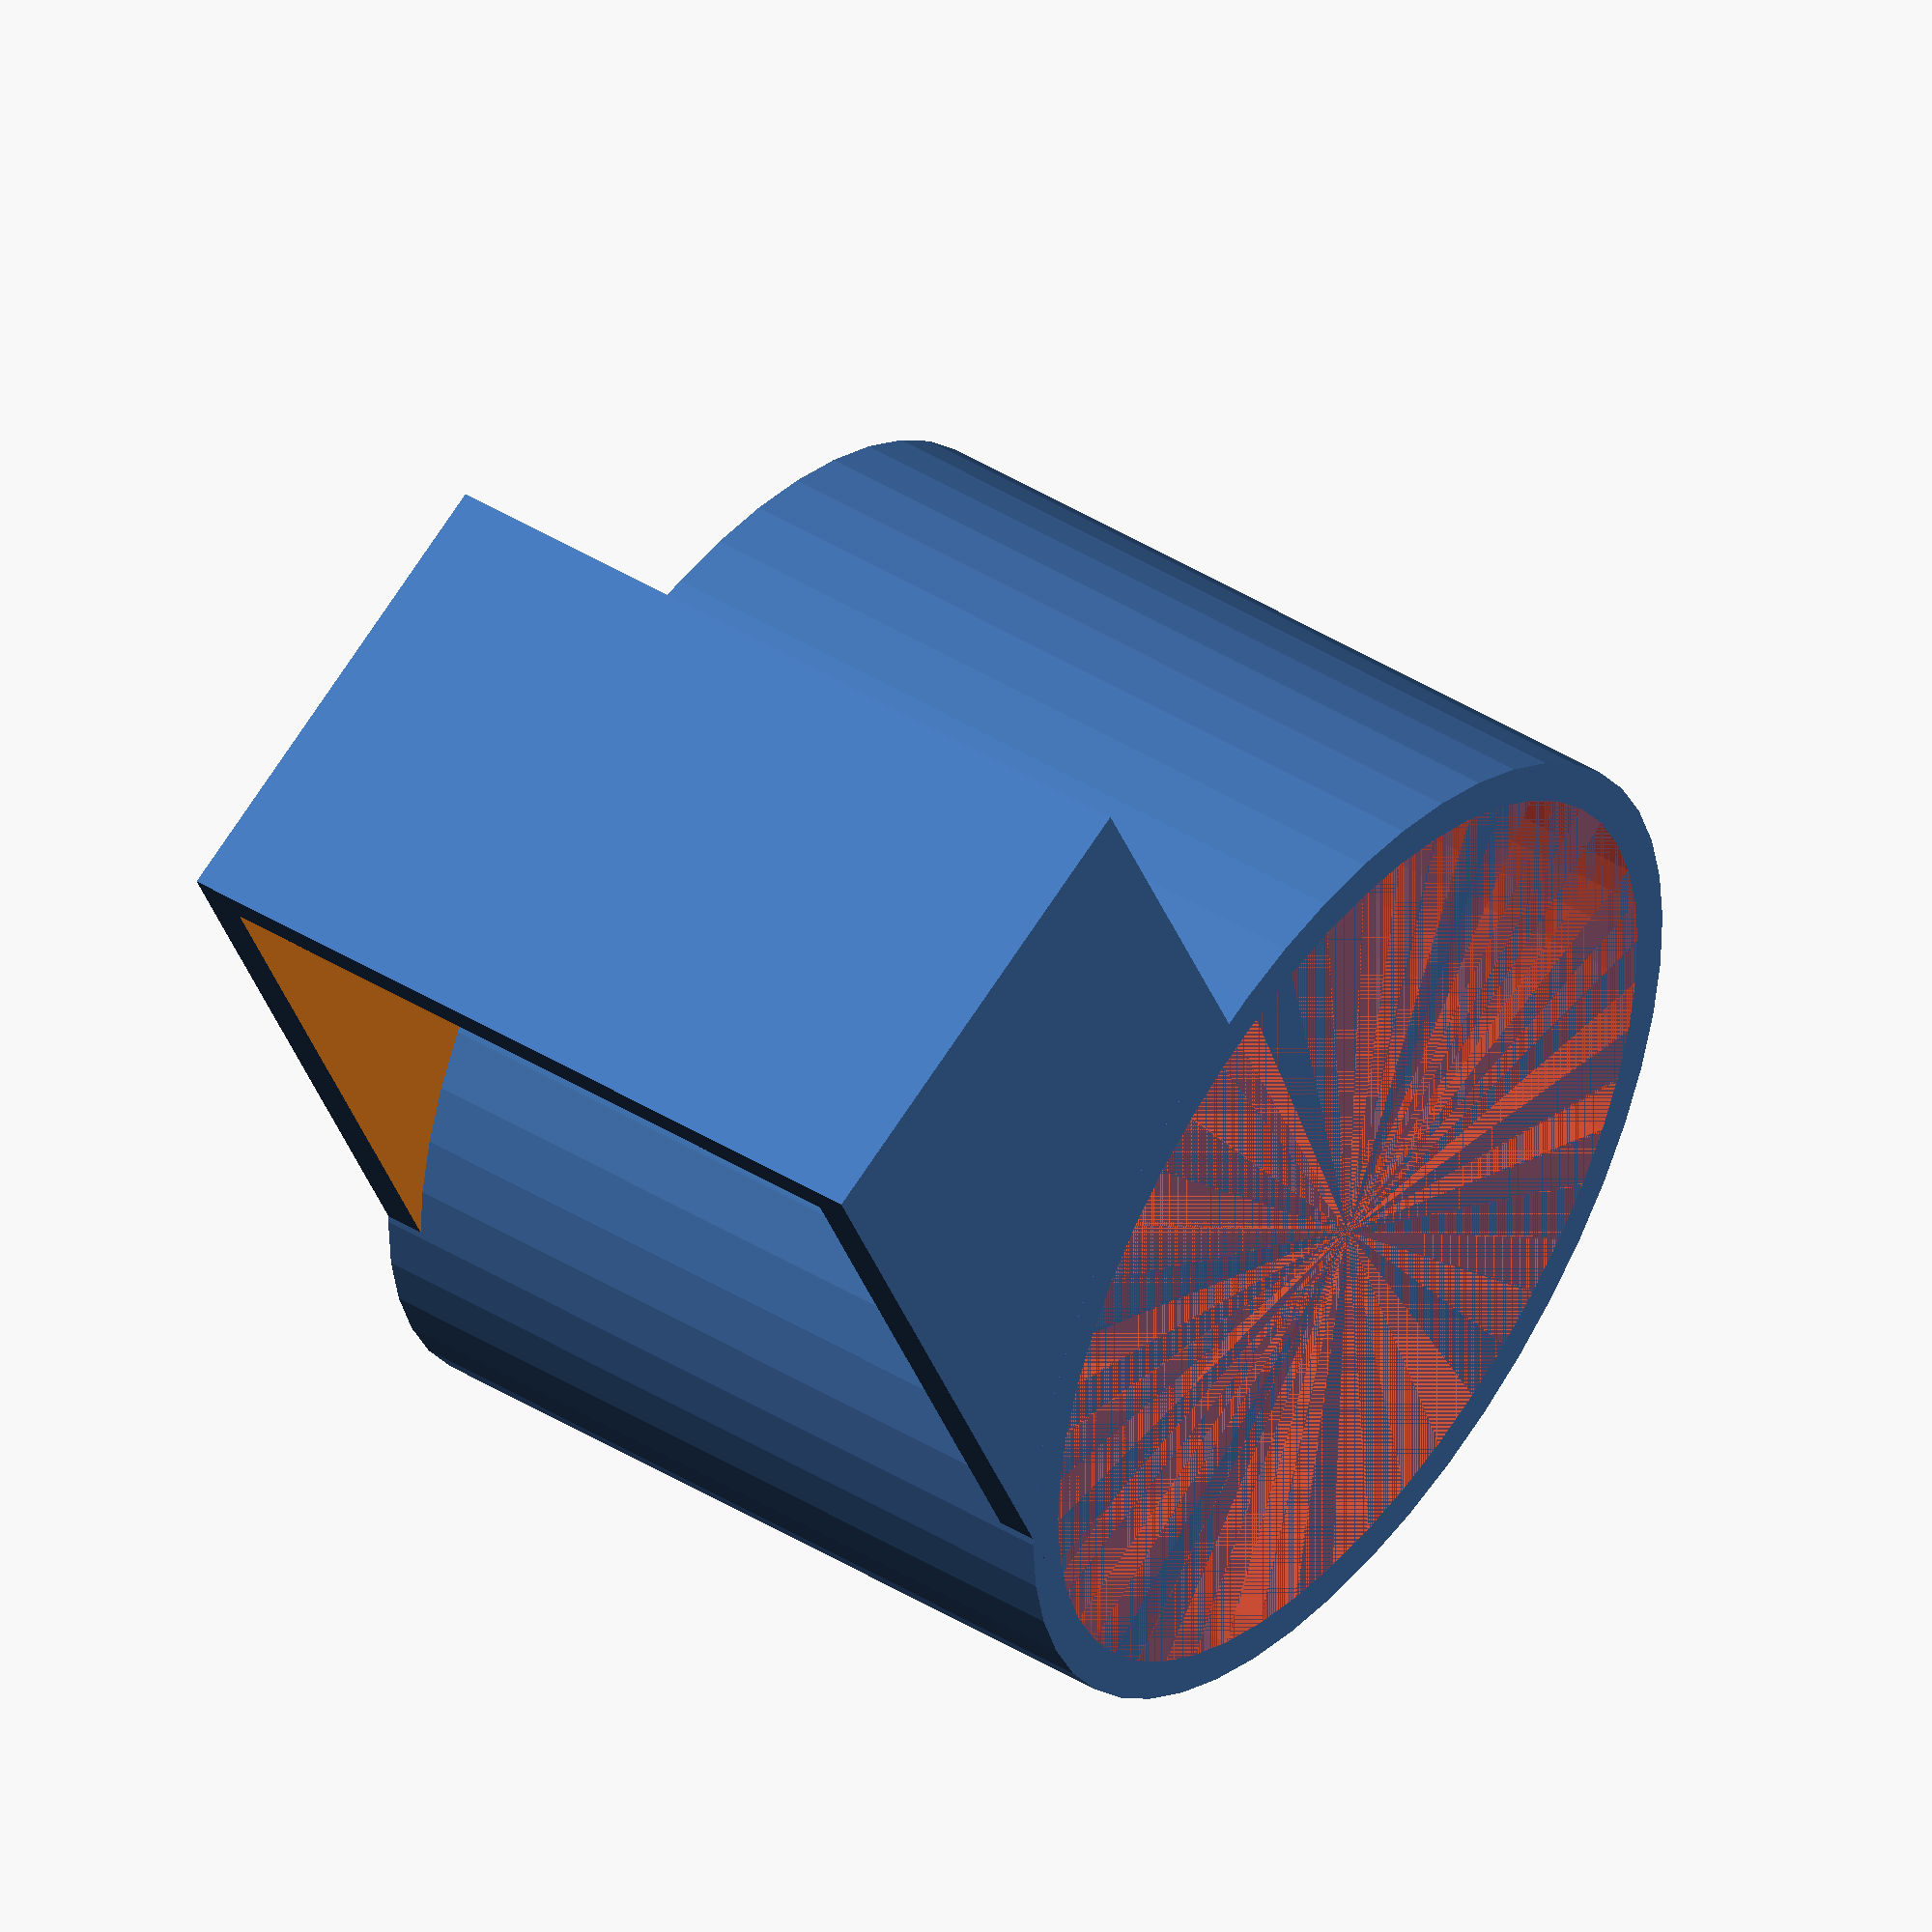
<openscad>
$fn=50;

w=10;
h=10;
d=6;
difference(){
    cube([w, h, d]);
    translate([0.5, 0.5, -0.5]){
        cube([w-1,h-1,d-1]);
    }
    translate([0,-1,6]){
        rotate([0,90,0]){
            #resize([12,10,h])cylinder(5);
        }
    }
}
difference(){
    translate([0,-1,6]){
        rotate([0,90,0]){
           resize([13,11,h])cylinder(5); 
        }
    }
     translate([0,-1,6]){
         rotate([0,90,0]){ 
           resize([12,10,h])cylinder(5); 
        }
    }
}
</openscad>
<views>
elev=108.2 azim=198.5 roll=326.6 proj=o view=solid
</views>
